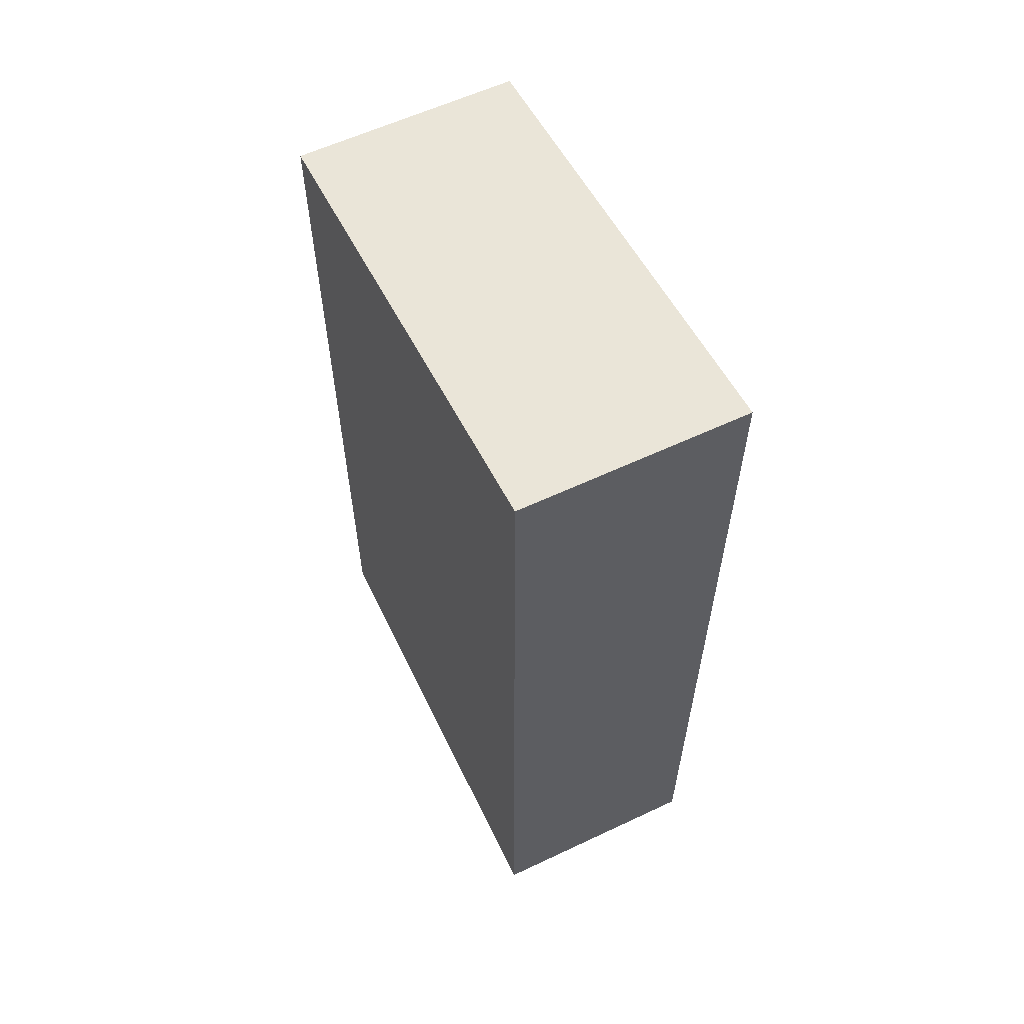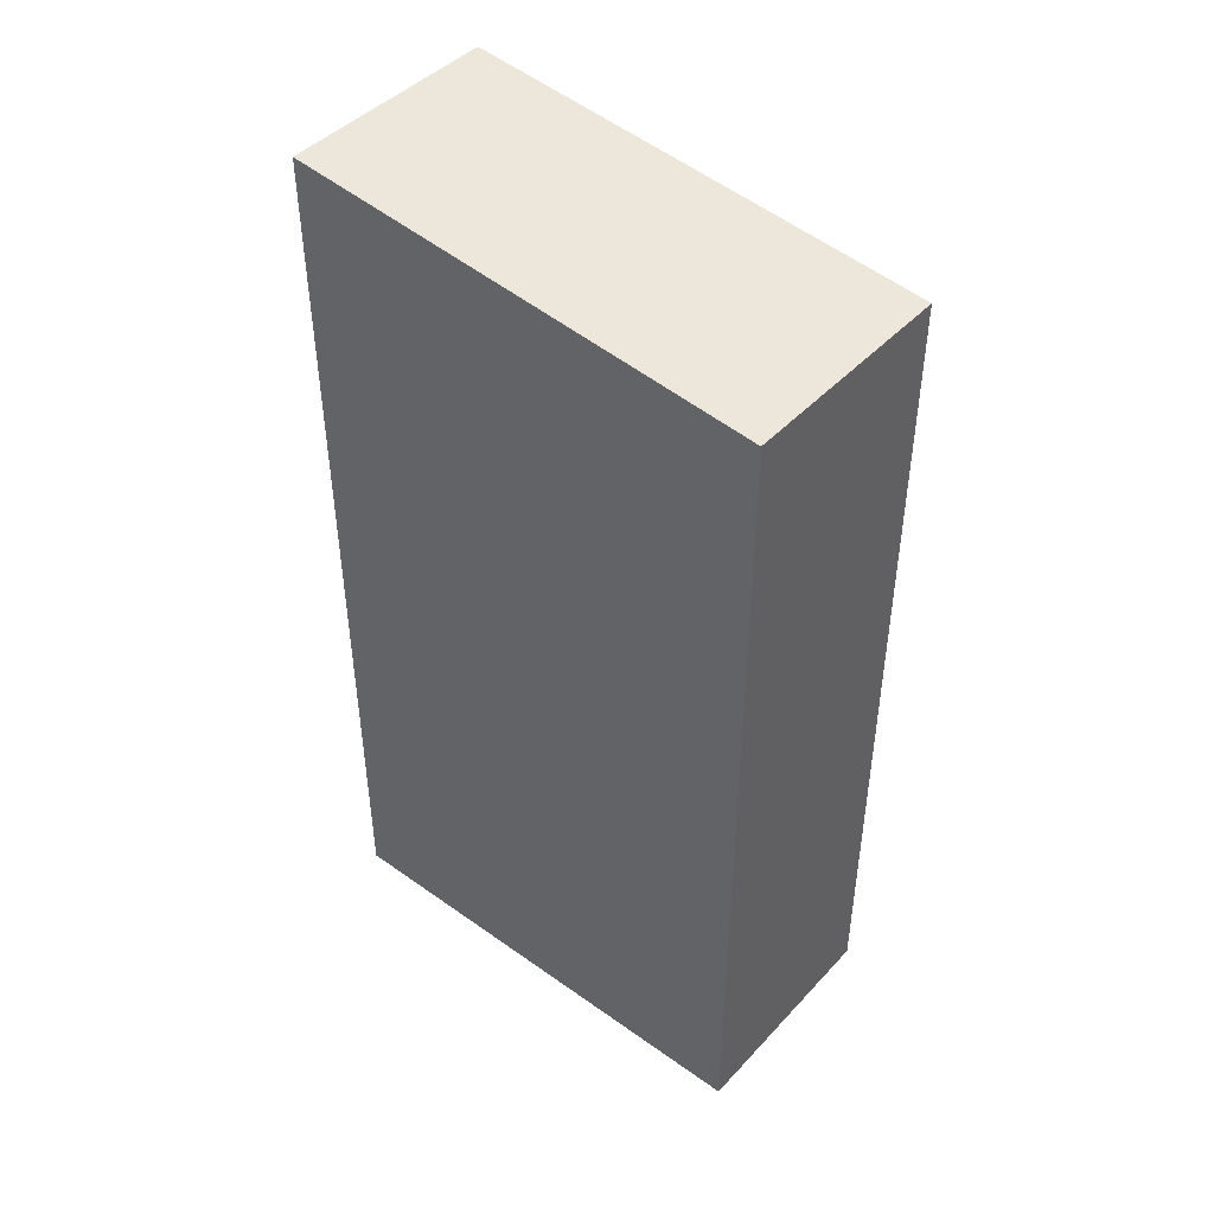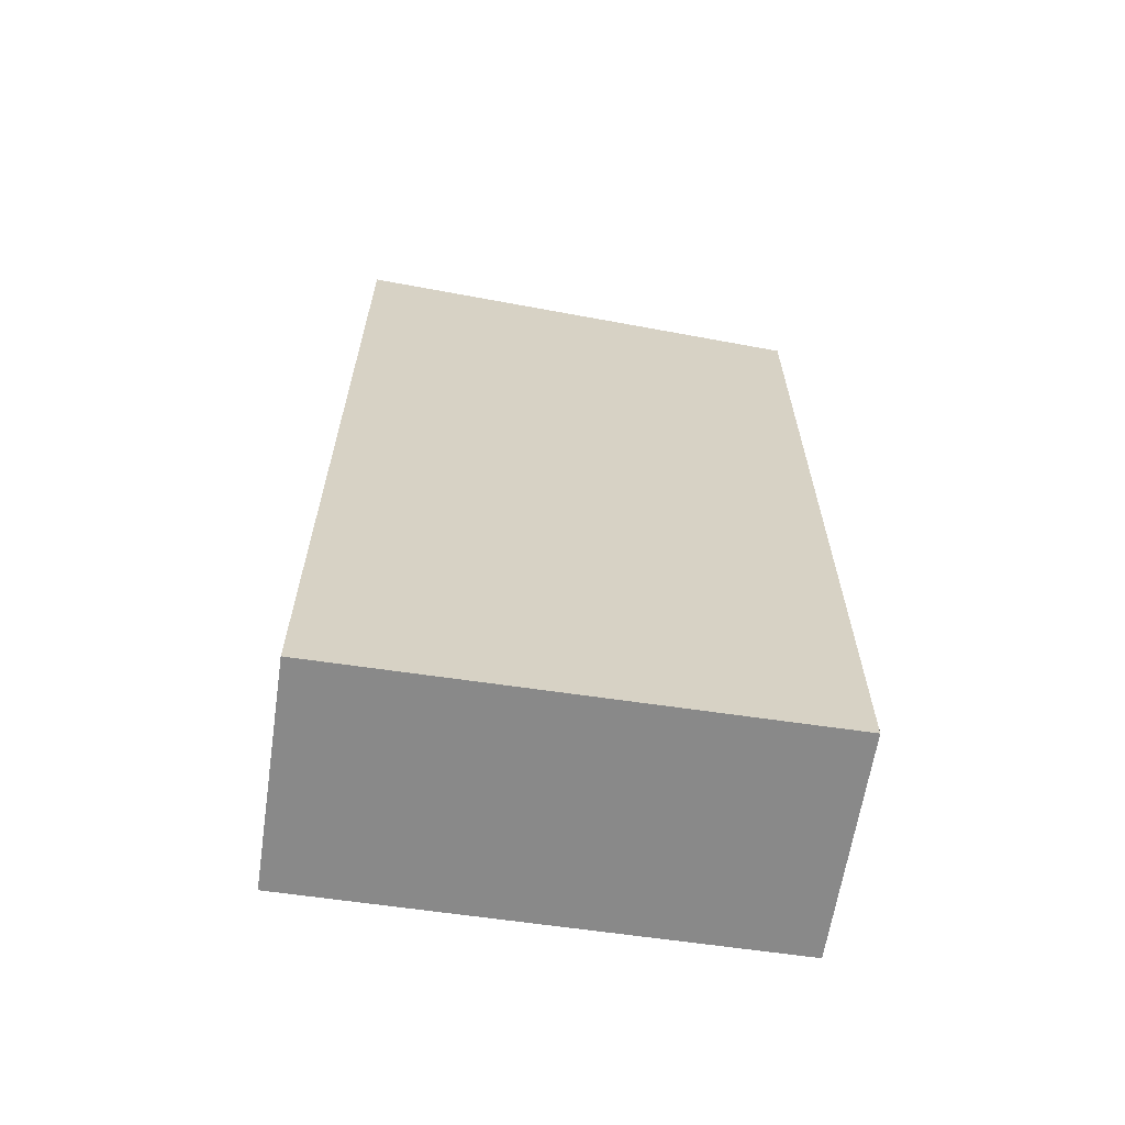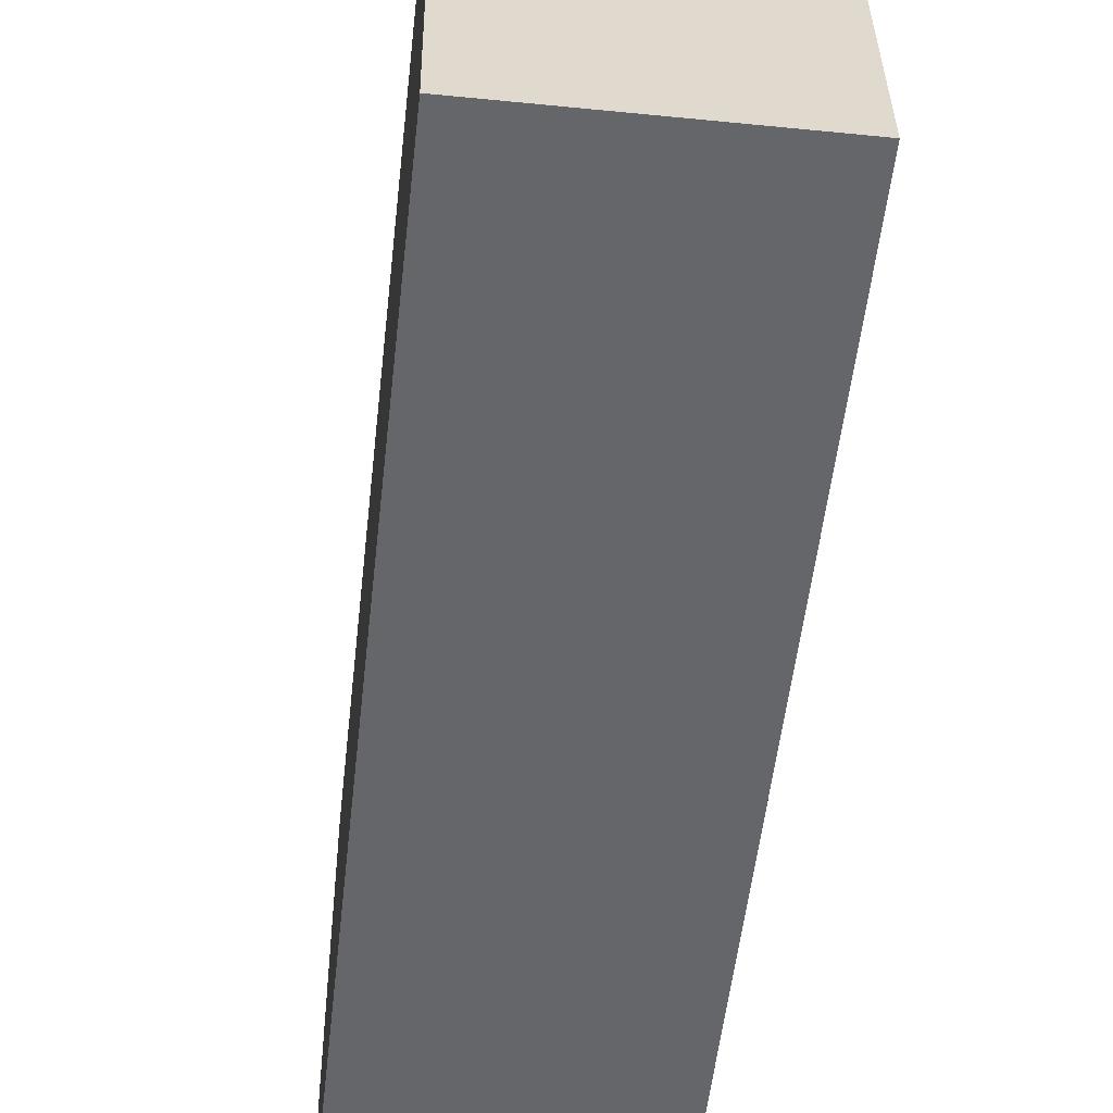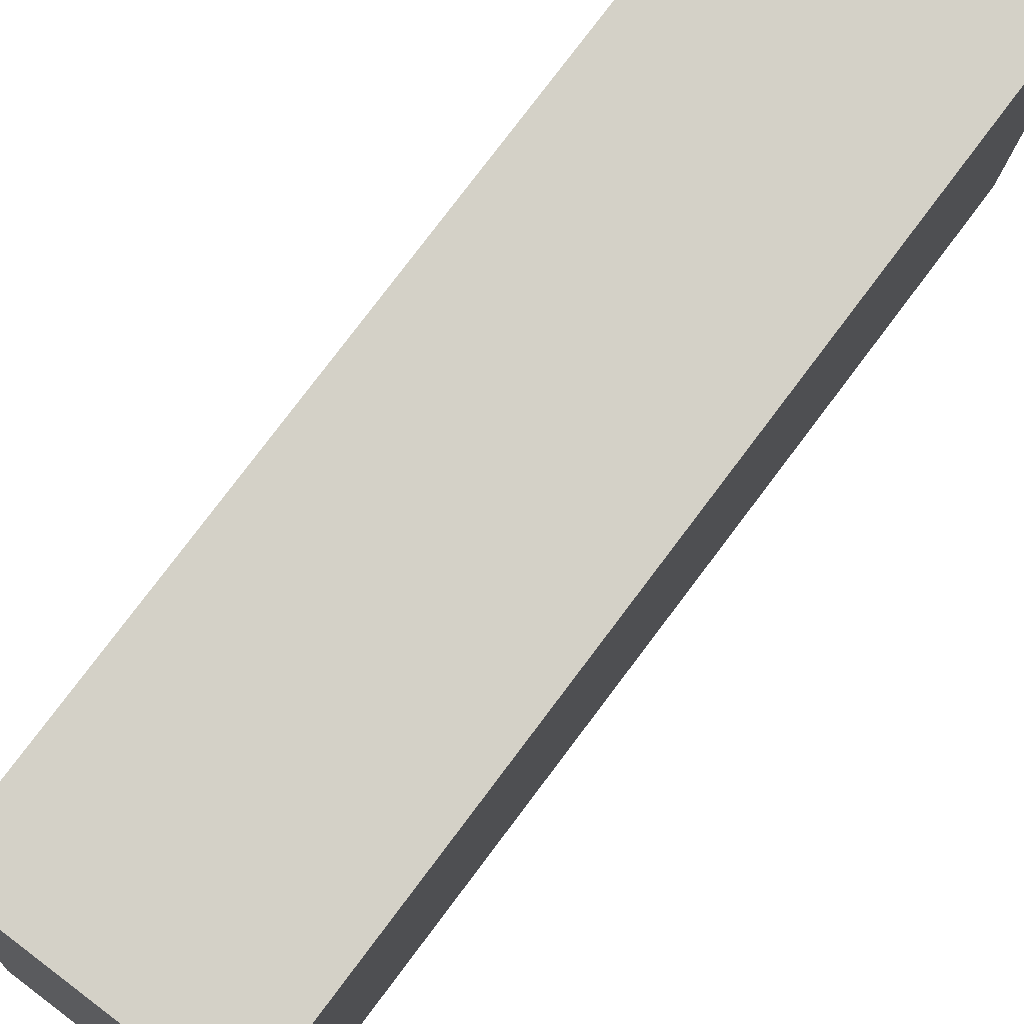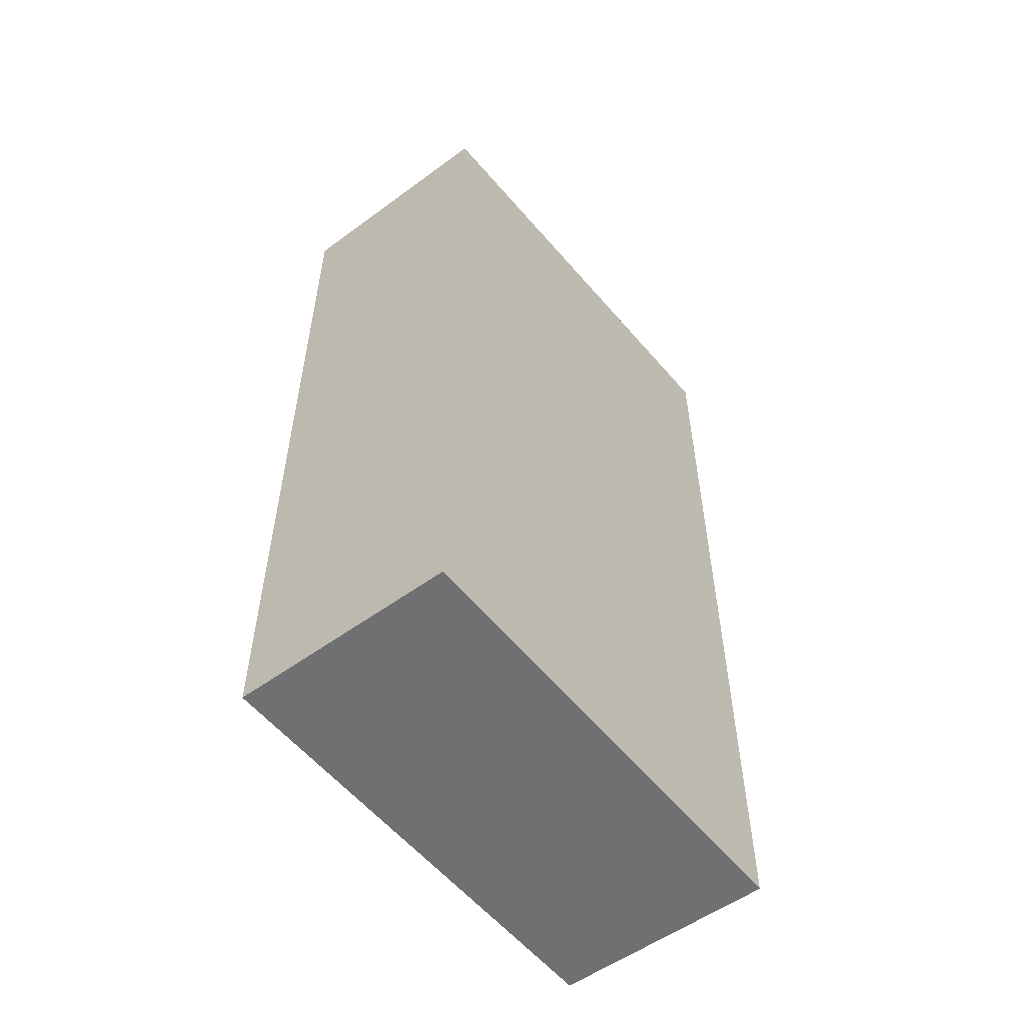
<metadata>
{"format":"obj","ext":"obj","renderer":"f3d","projection":"perspective","resolution":1024,"background":"white","views":[{"elev":59.6,"azim":154.2,"up":"+Y"},{"elev":44.6,"azim":-50.5,"up":"+Y"},{"elev":-63.1,"azim":-98.5,"up":"+Y"},{"elev":-51.9,"azim":173.8,"up":"+Z"},{"elev":79.8,"azim":-142.9,"up":"+Z"},{"elev":-54.8,"azim":37.8,"up":"+Y"}]}
</metadata>
<code>
v -0.1685 0.03788 0.0321
v -0.1685 0.03788 -0.0321
v -0.1685 0.1591 -0.0321
v -0.1988 0.1523 0.0321
v -0.1988 0.03788 0.0321
v -0.1988 0.1591 -0.0321
v -0.1685 0.1523 0.0321
v -0.1988 0.03788 -0.0321
f 1 2 3
f 5 1 4
f 6 3 2
f 6 4 3
f 6 5 4
f 7 1 3
f 7 3 4
f 7 4 1
f 8 6 2
f 8 5 6
f 8 2 1
f 8 1 5

</code>
